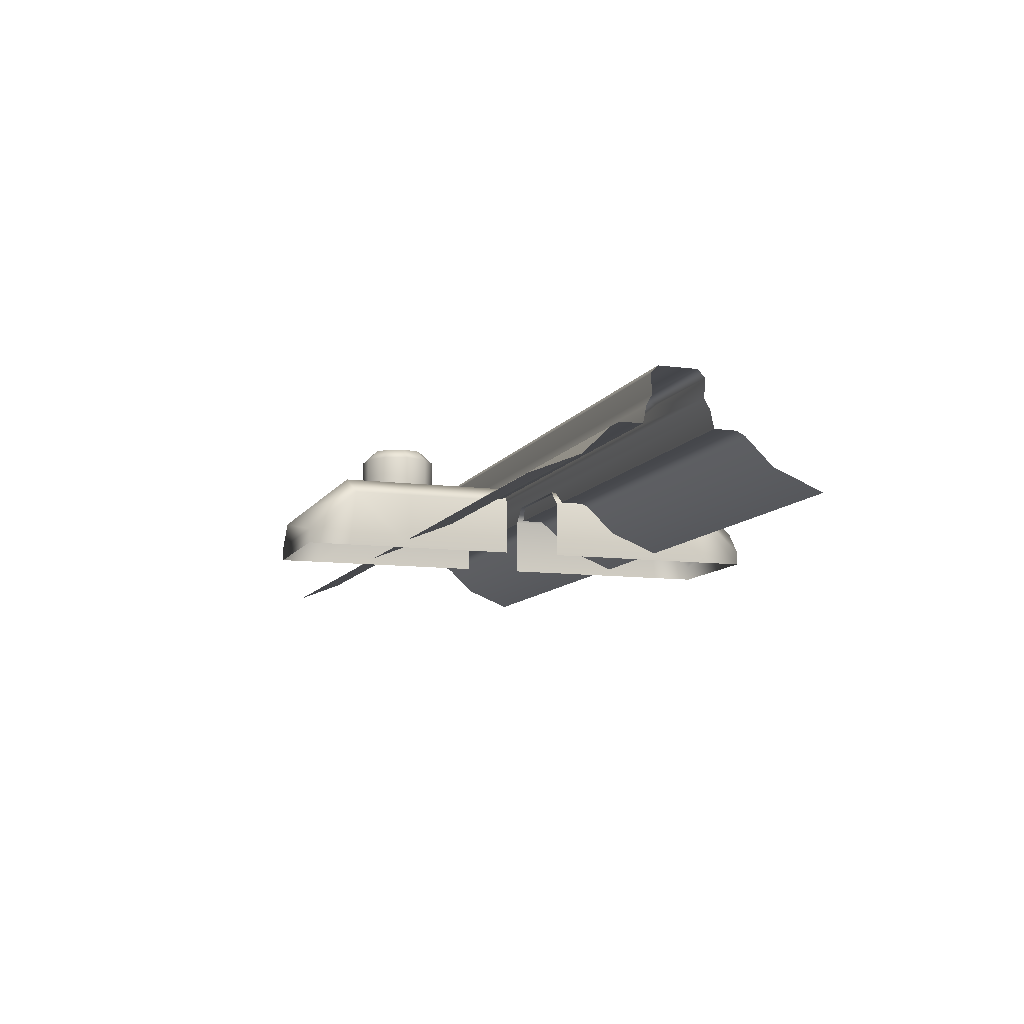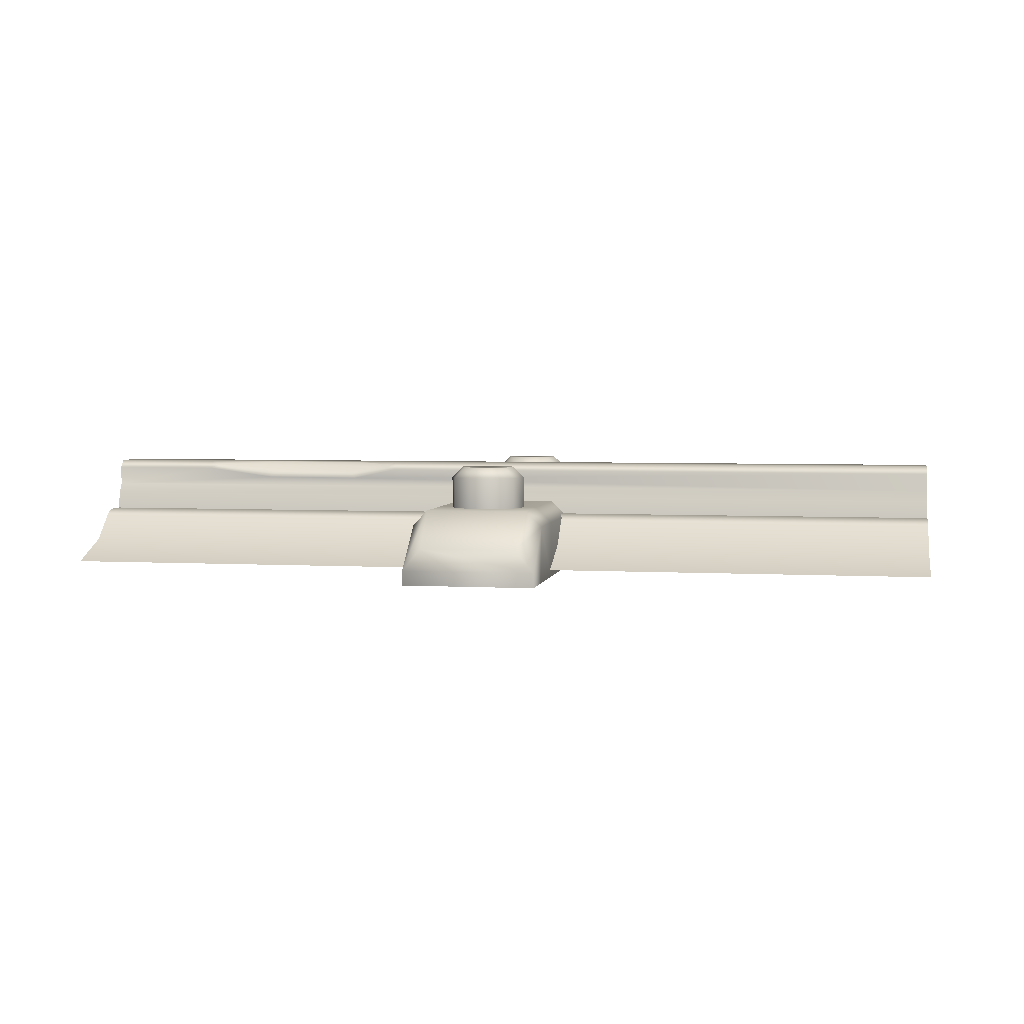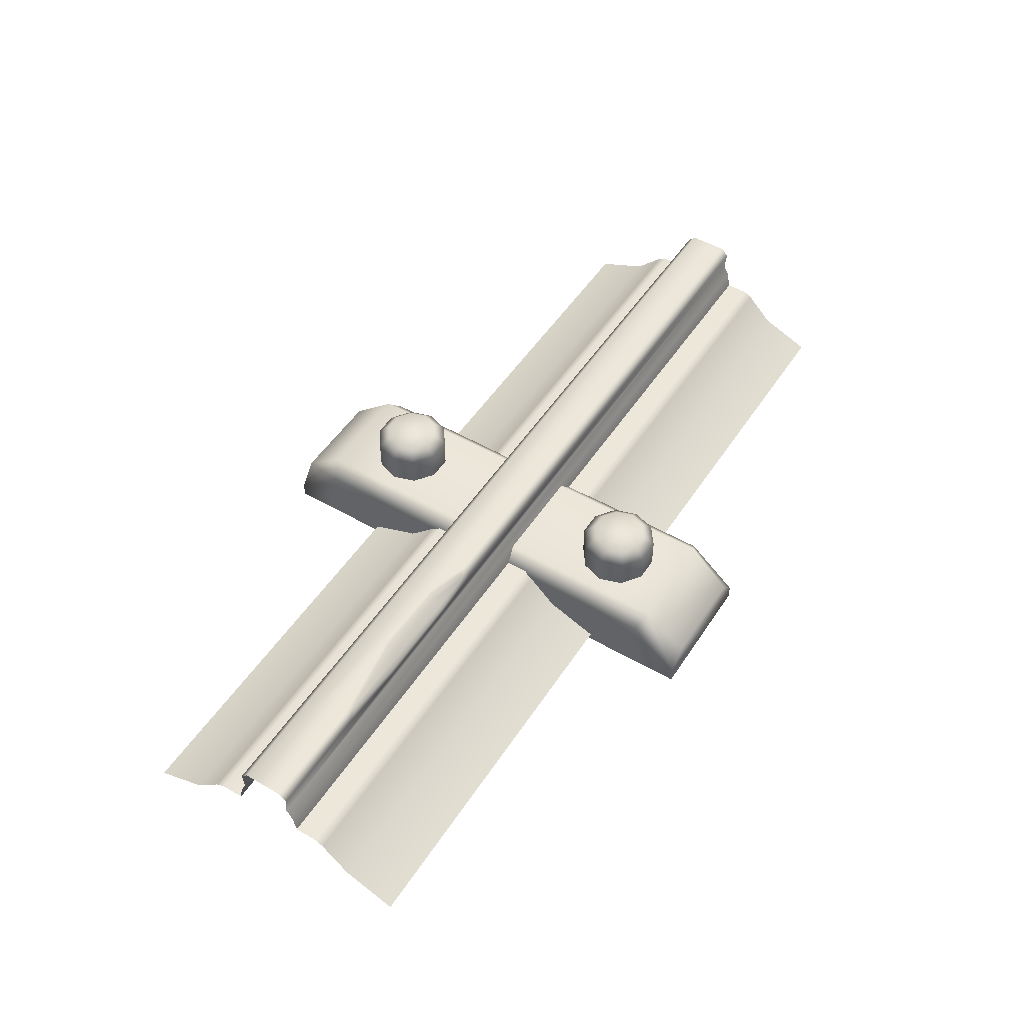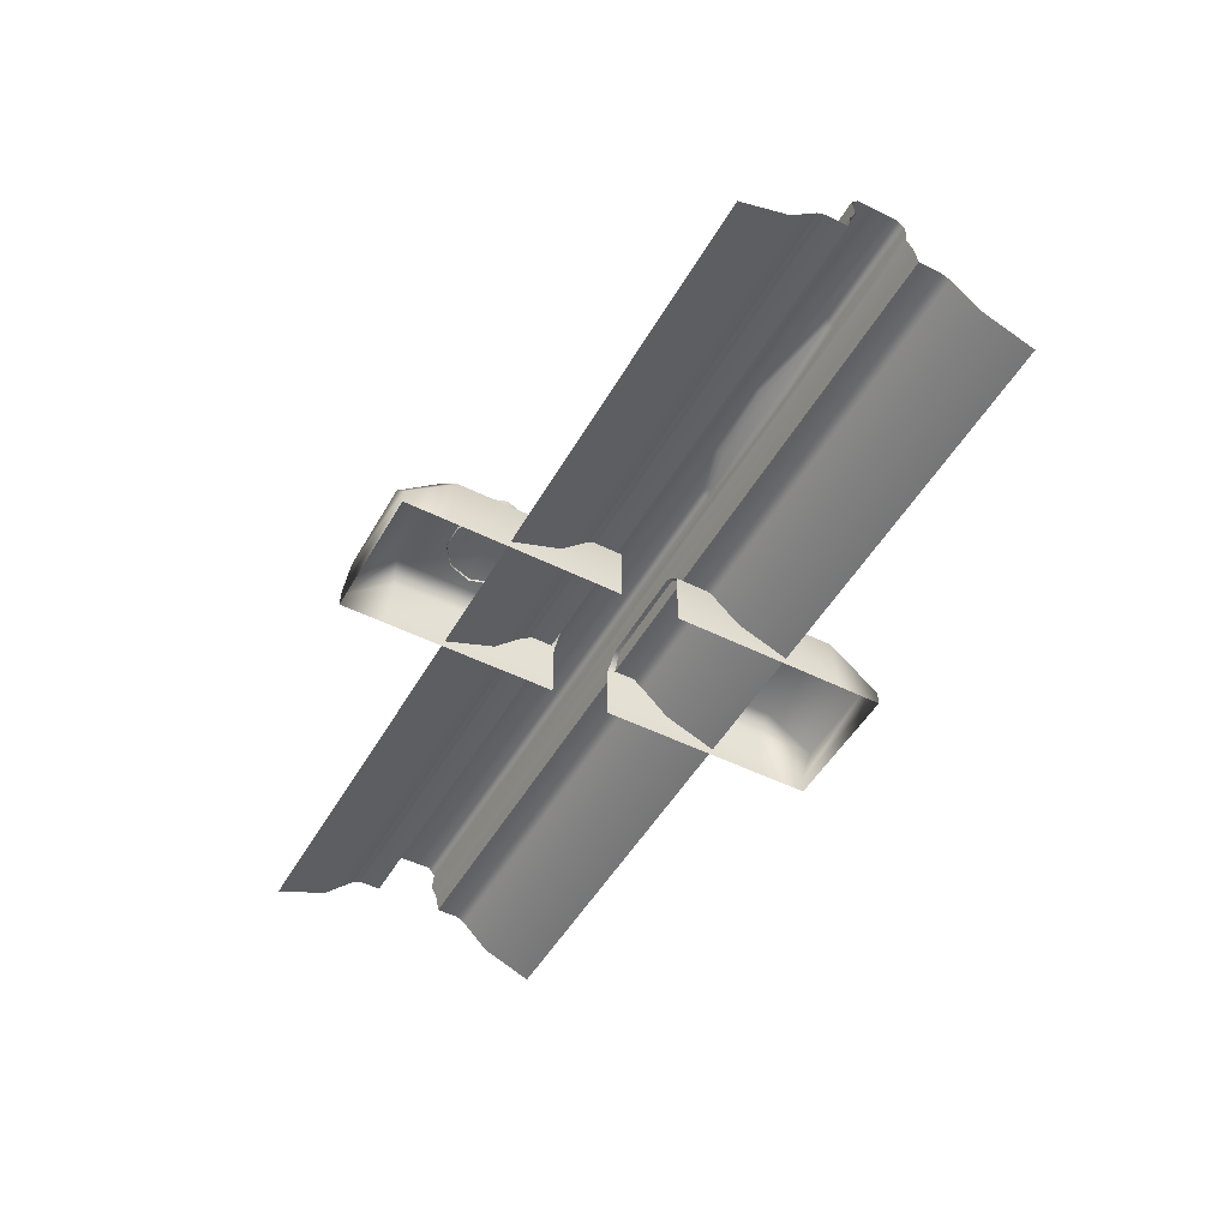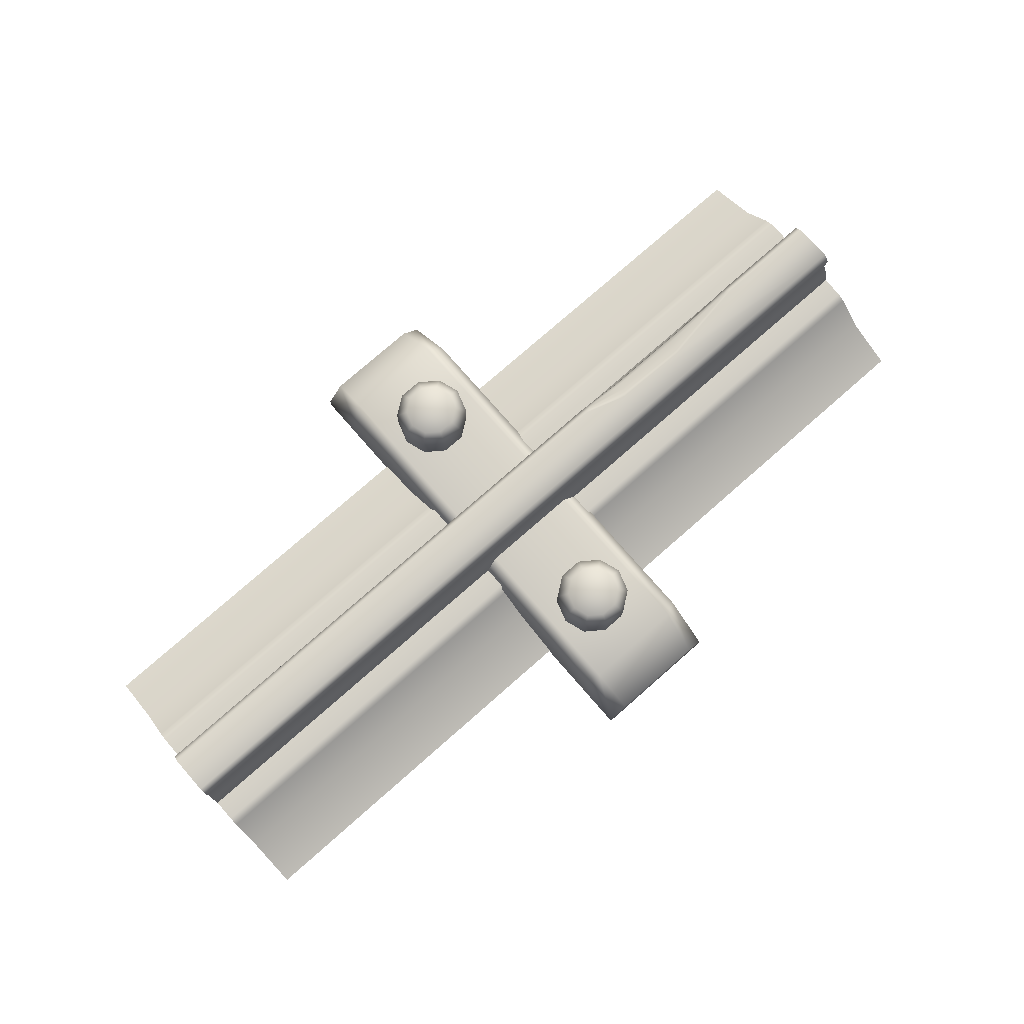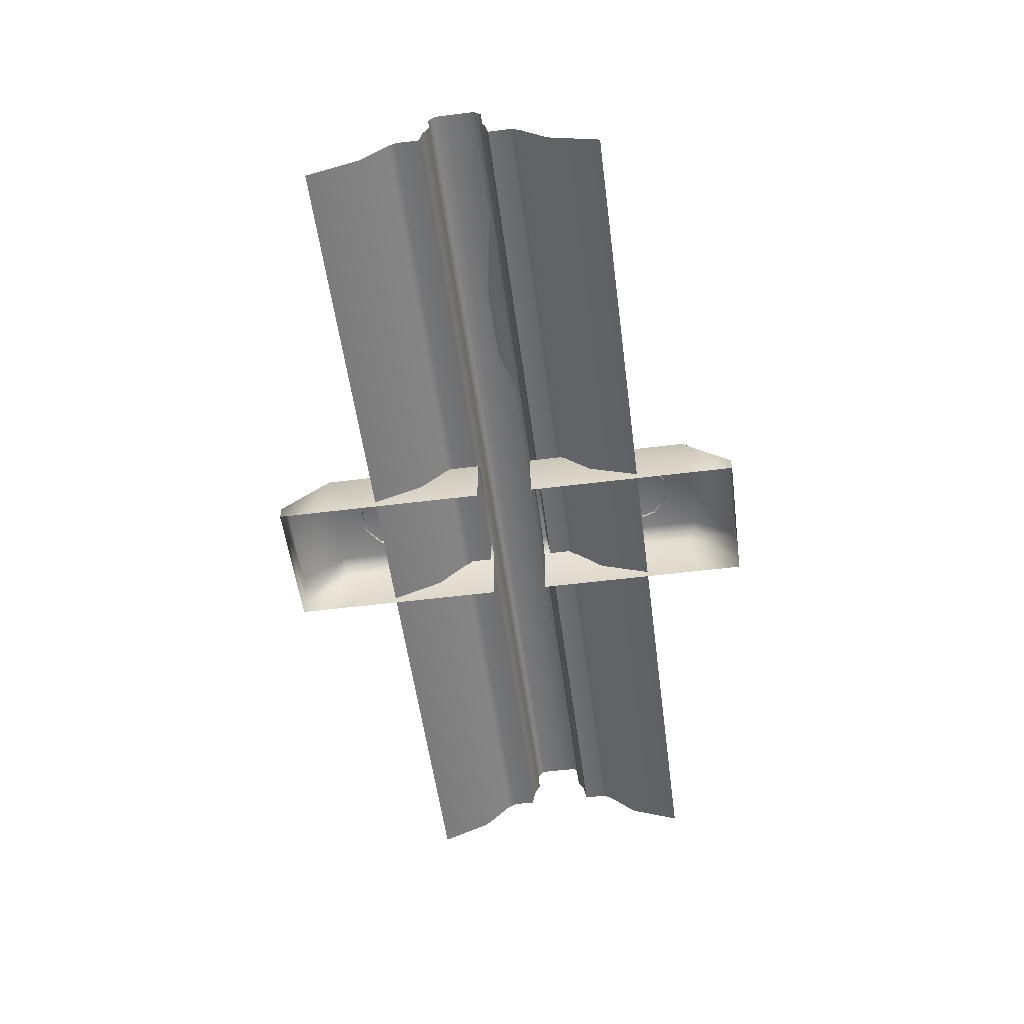
<metadata>
{"format":"obj","ext":"obj","renderer":"f3d","projection":"perspective","resolution":1024,"background":"white","views":[{"elev":-10.0,"azim":71.1,"up":"+Y"},{"elev":4.1,"azim":-169.6,"up":"+Y"},{"elev":50.9,"azim":122.2,"up":"+Y"},{"elev":-49.6,"azim":61.1,"up":"+Y"},{"elev":77.7,"azim":-41.2,"up":"+Y"},{"elev":-54.8,"azim":97.5,"up":"+Y"}]}
</metadata>
<code>
g m_dlc08_railtrack_middle_01
v -1.2 0.02683 0.1225
v -1.2 0.06196 0.0863
v 0 0.06196 0.0863
v 0 0.02683 0.1225
v -1.2 0 0.1888
v 0 0 0.1888
v -1.2 0.06811 0.07495
v 0 0.06811 0.07495
v 0 0.06811 0.0456
v -1.2 0.06811 0.0456
v 0 0.02683 -0.1225
v 0 0.06196 -0.0863
v -1.2 0.06196 -0.0863
v -1.2 0.02683 -0.1225
v 0 0 -0.1888
v -1.2 0 -0.1888
v 0 0.06811 -0.07495
v -1.2 0.06811 -0.07495
v -1.2 0.06811 -0.0456
v 0 0.06811 -0.0456
v -1.2 0.1395 0.02551
v 0 0.1395 0.02596
v 0 0.129 0.03535
v -1.2 0.129 0.03535
v -1.2 0.1045 0.03325
v 0 0.1045 0.03325
v -1.2 0.09055 0.04109
v 0 0.09055 0.04109
v 0 0.06811 0.0456
v -1.2 0.06811 0.0456
v -0.3722 0.1395 -0.007714
v -0.2678 0.1395 -0.005566
v -0.3677 0.1383 -0.01231
v -0.2678 0.1384 -0.01079
v -0.1446 0.1395 -0.02556
v -0.1557 0.1353 -0.02829
v -0.1454 0.129 -0.03535
v -0.1555 0.1319 -0.03134
v -0.419 0.1361 -0.02717
v -0.4291 0.1395 -0.02567
v -0.4179 0.132 -0.03143
v -0.4291 0.129 -0.03535
v -0.3637 0.1216 -0.03228
v -0.3686 0.116 -0.03423
v -0.2437 0.1219 -0.03223
v -0.2391 0.1165 -0.03428
v -1.2 0.129 -0.03535
v -1.2 0.1395 -0.02596
v -1.2 0.1045 -0.03325
v 0 0.1395 -0.02551
v -0.2596 0.1259 -0.02728
v -0.3645 0.1255 -0.02868
v -0.2636 0.1333 -0.01989
v -0.3653 0.1332 -0.0191
v 0 0.1045 -0.03325
v 0 0.09055 -0.04109
v -1.2 0.09055 -0.04109
v -1.2 0.06811 -0.0456
v 0 0.06811 -0.0456
v 0 0.129 -0.03535
v -0.6414 0.1268 0.2086
v -0.6511 0.1268 0.1788
v -0.6359 0.1413 0.1788
v -0.6291 0.1413 0.1996
v -0.6161 0.1268 0.227
v -0.6114 0.1413 0.2125
v -0.5848 0.1268 0.227
v -0.5895 0.1413 0.2125
v -0.5595 0.1268 0.2086
v -0.5718 0.1413 0.1996
v -0.5498 0.1268 0.1788
v -0.565 0.1413 0.1788
v -0.5595 0.1268 0.149
v -0.5718 0.1413 0.158
v -0.5848 0.1268 0.1306
v -0.5895 0.1413 0.1451
v -0.6161 0.1268 0.1306
v -0.6114 0.1413 0.1451
v -0.6414 0.1268 0.149
v -0.6291 0.1413 0.158
v -0.5848 0.08224 0.227
v -0.6161 0.08224 0.227
v -0.6414 0.08224 0.2086
v -0.5595 0.08224 0.149
v -0.5498 0.08224 0.1788
v -0.5595 0.08224 0.2086
v -0.6414 0.08224 0.149
v -0.6161 0.08224 0.1306
v -0.5848 0.08224 0.1306
v -0.6511 0.08224 0.1788
v -0.5363 0.03883 0.3272
v -0.5329 0.08566 0.2704
v -0.512 0.06503 0.2618
v -0.512 0.009052 0.3272
v -0.512 0.06503 0.1832
v -0.5329 0.08566 0.1832
v -0.512 0.06503 0.04043
v -0.5329 0.08566 0.04043
v -0.6671 0.08566 0.2704
v -0.6671 0.08566 0.1832
v -0.688 0.06503 0.2618
v -0.688 0.009052 0.3272
v -0.6637 0.03883 0.3272
v -0.512 0.009052 0.3272
v -0.688 0.009052 0.3272
v -0.688 0.06503 0.1832
v -0.6671 0.08566 0.04043
v -0.688 0.06503 0.04043
v -0.688 -0.01007 0.3272
v -0.512 -0.01007 0.3272
v -0.688 -0.01007 0.2704
v -0.688 -0.01007 0.1832
v -0.688 -0.01007 0.04043
v -0.688 -0.01007 0.3272
v -0.512 -0.01007 0.1832
v -0.512 -0.01007 0.2704
v -0.512 -0.01007 0.04043
v -0.512 -0.01007 0.3272
v -0.5586 0.1268 -0.2083
v -0.5489 0.1268 -0.1785
v -0.5641 0.1413 -0.1785
v -0.5709 0.1413 -0.1994
v -0.5839 0.1268 -0.2267
v -0.5886 0.1413 -0.2123
v -0.6152 0.1268 -0.2267
v -0.6105 0.1413 -0.2123
v -0.6405 0.1268 -0.2083
v -0.6282 0.1413 -0.1994
v -0.6502 0.1268 -0.1785
v -0.635 0.1413 -0.1785
v -0.6405 0.1268 -0.1488
v -0.6282 0.1413 -0.1577
v -0.6152 0.1268 -0.1304
v -0.6105 0.1413 -0.1448
v -0.5839 0.1268 -0.1304
v -0.5886 0.1413 -0.1448
v -0.5586 0.1268 -0.1488
v -0.5709 0.1413 -0.1577
v -0.6152 0.08224 -0.2267
v -0.5839 0.08224 -0.2267
v -0.5586 0.08224 -0.2083
v -0.6405 0.08224 -0.1488
v -0.6502 0.08224 -0.1785
v -0.6405 0.08224 -0.2083
v -0.5586 0.08224 -0.1488
v -0.5839 0.08224 -0.1304
v -0.6152 0.08224 -0.1304
v -0.5489 0.08224 -0.1785
v -0.6637 0.03883 -0.3232
v -0.6671 0.08566 -0.2664
v -0.688 0.06503 -0.2578
v -0.688 0.009052 -0.3232
v -0.688 0.06503 -0.1792
v -0.6671 0.08566 -0.1792
v -0.688 0.06503 -0.0364
v -0.6671 0.08566 -0.0364
v -0.5329 0.08566 -0.2664
v -0.5329 0.08566 -0.1792
v -0.512 0.06503 -0.2578
v -0.512 0.009052 -0.3232
v -0.5363 0.03883 -0.3232
v -0.688 0.009052 -0.3232
v -0.512 0.009052 -0.3232
v -0.512 0.06503 -0.1792
v -0.5329 0.08566 -0.0364
v -0.512 0.06503 -0.0364
v -0.512 -0.01007 -0.3232
v -0.688 -0.01007 -0.3232
v -0.512 -0.01007 -0.2664
v -0.512 -0.01007 -0.1792
v -0.512 -0.01007 -0.0364
v -0.512 -0.01007 -0.3232
v -0.688 -0.01007 -0.1792
v -0.688 -0.01007 -0.2664
v -0.688 -0.01007 -0.0364
v -0.688 -0.01007 -0.3232
v -0.6004 0.1378 0.1788
v -0.5996 0.1378 -0.1785
g m_dlc08_railtrack_middle_01_0
f 3 2 1
f 4 3 1
f 4 1 5
f 6 4 5
f 2 3 7
f 3 8 7
f 8 9 7
f 9 10 7
f 13 12 11
f 14 13 11
f 14 11 15
f 16 14 15
f 17 12 13
f 18 17 13
f 18 19 17
f 19 20 17
f 23 22 21
f 24 23 21
f 23 24 25
f 26 23 25
f 26 25 27
f 28 26 27
f 29 28 27
f 30 29 27
f 21 22 31
f 22 32 31
f 33 31 32
f 34 33 32
f 34 32 35
f 36 34 35
f 35 37 36
f 37 38 36
f 33 39 31
f 39 40 31
f 39 41 40
f 41 42 40
f 41 43 42
f 43 44 42
f 43 45 44
f 45 46 44
f 38 37 46
f 45 38 46
f 40 42 47
f 47 42 44
f 48 40 47
f 49 47 44
f 35 50 37
f 50 35 32
f 22 50 32
f 45 43 51
f 43 52 51
f 43 41 52
f 53 51 52
f 54 53 52
f 34 53 54
f 33 34 54
f 44 46 55
f 49 44 55
f 49 55 56
f 57 49 56
f 57 56 58
f 56 59 58
f 34 36 53
f 53 36 51
f 36 38 51
f 45 51 38
f 54 52 41
f 39 54 41
f 33 54 39
f 37 60 55
f 50 60 37
f 46 37 55
f 63 62 61
f 64 63 61
f 61 65 64
f 65 66 64
f 65 67 66
f 67 68 66
f 67 69 68
f 69 70 68
f 69 71 70
f 71 72 70
f 71 73 72
f 73 74 72
f 73 75 74
f 75 76 74
f 75 77 76
f 77 78 76
f 77 79 78
f 79 80 78
f 79 62 80
f 62 63 80
f 69 67 81
f 81 67 82
f 67 65 82
f 82 65 83
f 65 61 83
f 75 73 84
f 84 73 85
f 73 71 85
f 85 71 86
f 86 69 81
f 71 69 86
f 62 79 87
f 87 79 88
f 79 77 88
f 88 77 89
f 89 75 84
f 77 75 89
f 83 61 90
f 90 62 87
f 61 62 90
f 93 92 91
f 94 93 91
f 92 93 95
f 96 92 95
f 96 95 97
f 98 96 97
f 99 92 96
f 100 99 96
f 101 99 100
f 99 101 102
f 103 99 102
f 103 91 92
f 99 103 92
f 91 103 104
f 103 105 104
f 106 101 100
f 106 100 107
f 107 100 96
f 98 107 96
f 108 106 107
f 105 109 104
f 109 110 104
f 111 101 106
f 112 111 106
f 106 108 113
f 112 106 113
f 114 102 101
f 111 114 101
f 115 95 93
f 116 115 93
f 115 117 95
f 117 97 95
f 116 93 118
f 93 94 118
f 121 120 119
f 122 121 119
f 119 123 122
f 123 124 122
f 123 125 124
f 125 126 124
f 125 127 126
f 127 128 126
f 127 129 128
f 129 130 128
f 129 131 130
f 131 132 130
f 131 133 132
f 133 134 132
f 133 135 134
f 135 136 134
f 135 137 136
f 137 138 136
f 137 120 138
f 120 121 138
f 127 125 139
f 139 125 140
f 125 123 140
f 140 123 141
f 123 119 141
f 133 131 142
f 142 131 143
f 131 129 143
f 143 129 144
f 144 127 139
f 129 127 144
f 120 137 145
f 145 137 146
f 137 135 146
f 146 135 147
f 147 133 142
f 135 133 147
f 141 119 148
f 148 120 145
f 119 120 148
f 151 150 149
f 152 151 149
f 150 151 153
f 154 150 153
f 154 153 155
f 156 154 155
f 157 150 154
f 158 157 154
f 159 157 158
f 157 159 160
f 161 157 160
f 161 149 150
f 157 161 150
f 149 161 162
f 161 163 162
f 164 159 158
f 164 158 165
f 165 158 154
f 156 165 154
f 166 164 165
f 163 167 162
f 167 168 162
f 169 159 164
f 170 169 164
f 164 166 171
f 170 164 171
f 172 160 159
f 169 172 159
f 173 153 151
f 174 173 151
f 173 175 153
f 175 155 153
f 174 151 176
f 151 152 176
f 66 68 177
f 64 66 177
f 63 64 177
f 68 70 177
f 70 72 177
f 72 74 177
f 74 76 177
f 76 78 177
f 78 80 177
f 80 63 177
f 124 126 178
f 122 124 178
f 121 122 178
f 126 128 178
f 128 130 178
f 130 132 178
f 132 134 178
f 134 136 178
f 136 138 178
f 138 121 178
f 31 40 48
f 21 31 48

</code>
